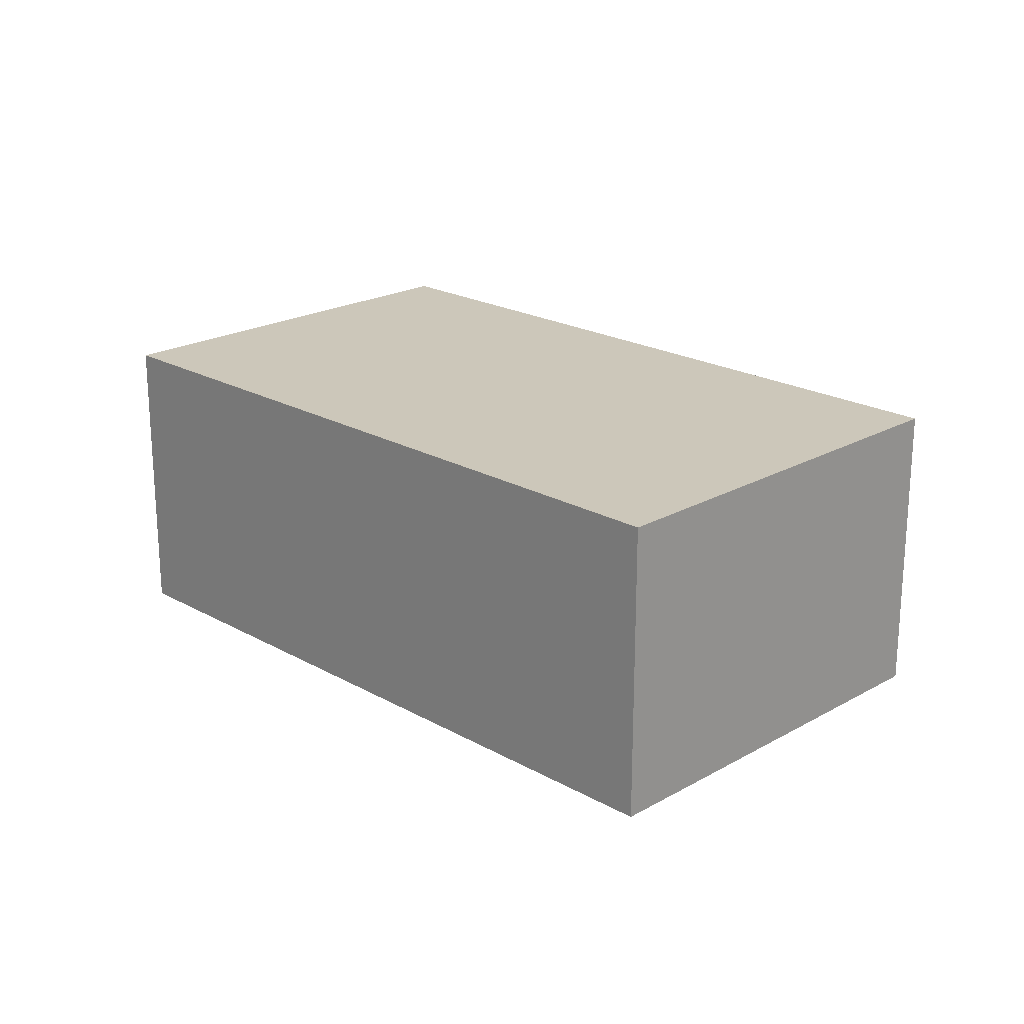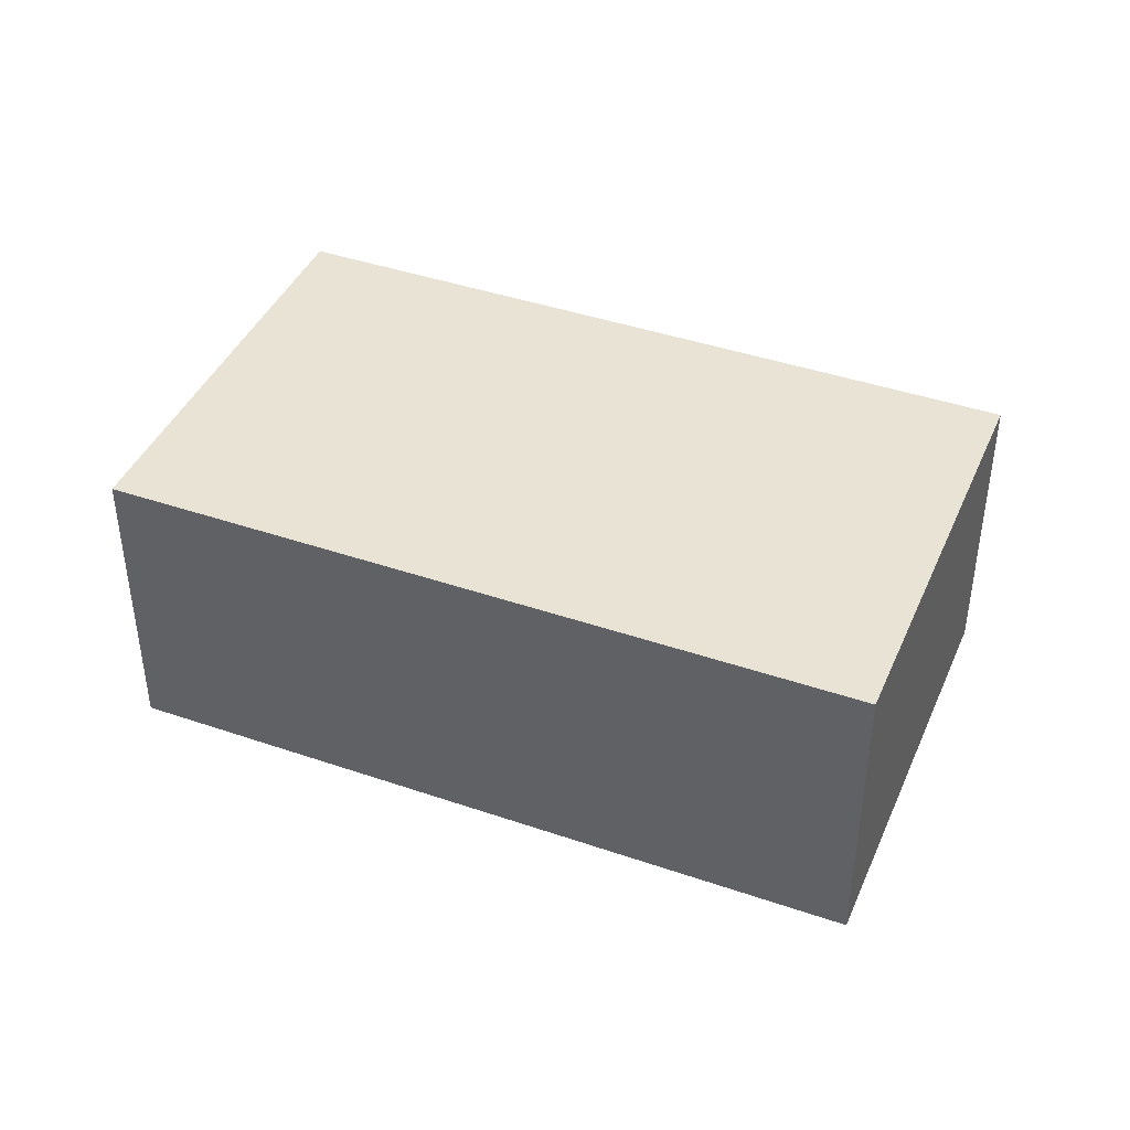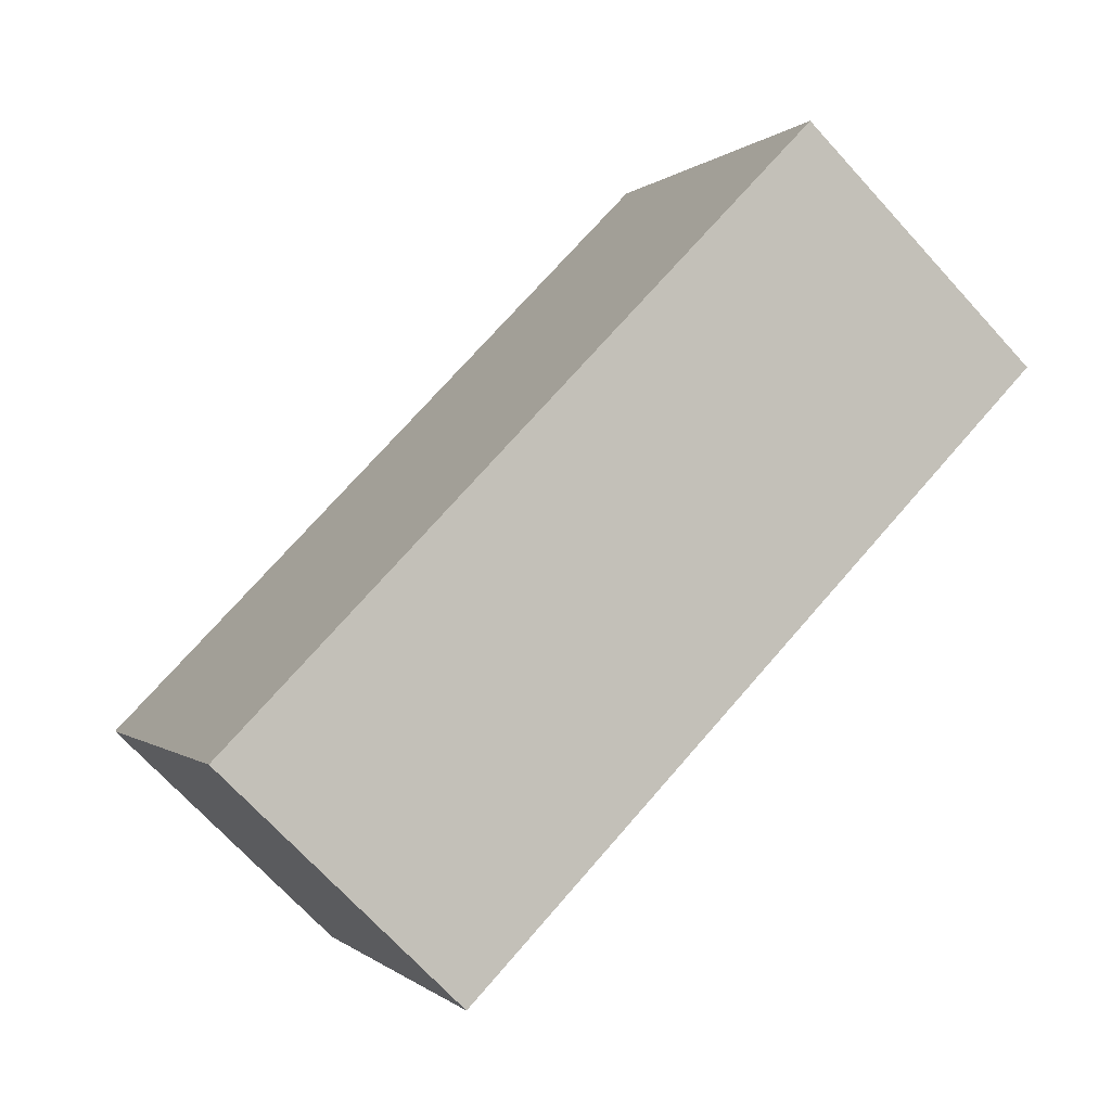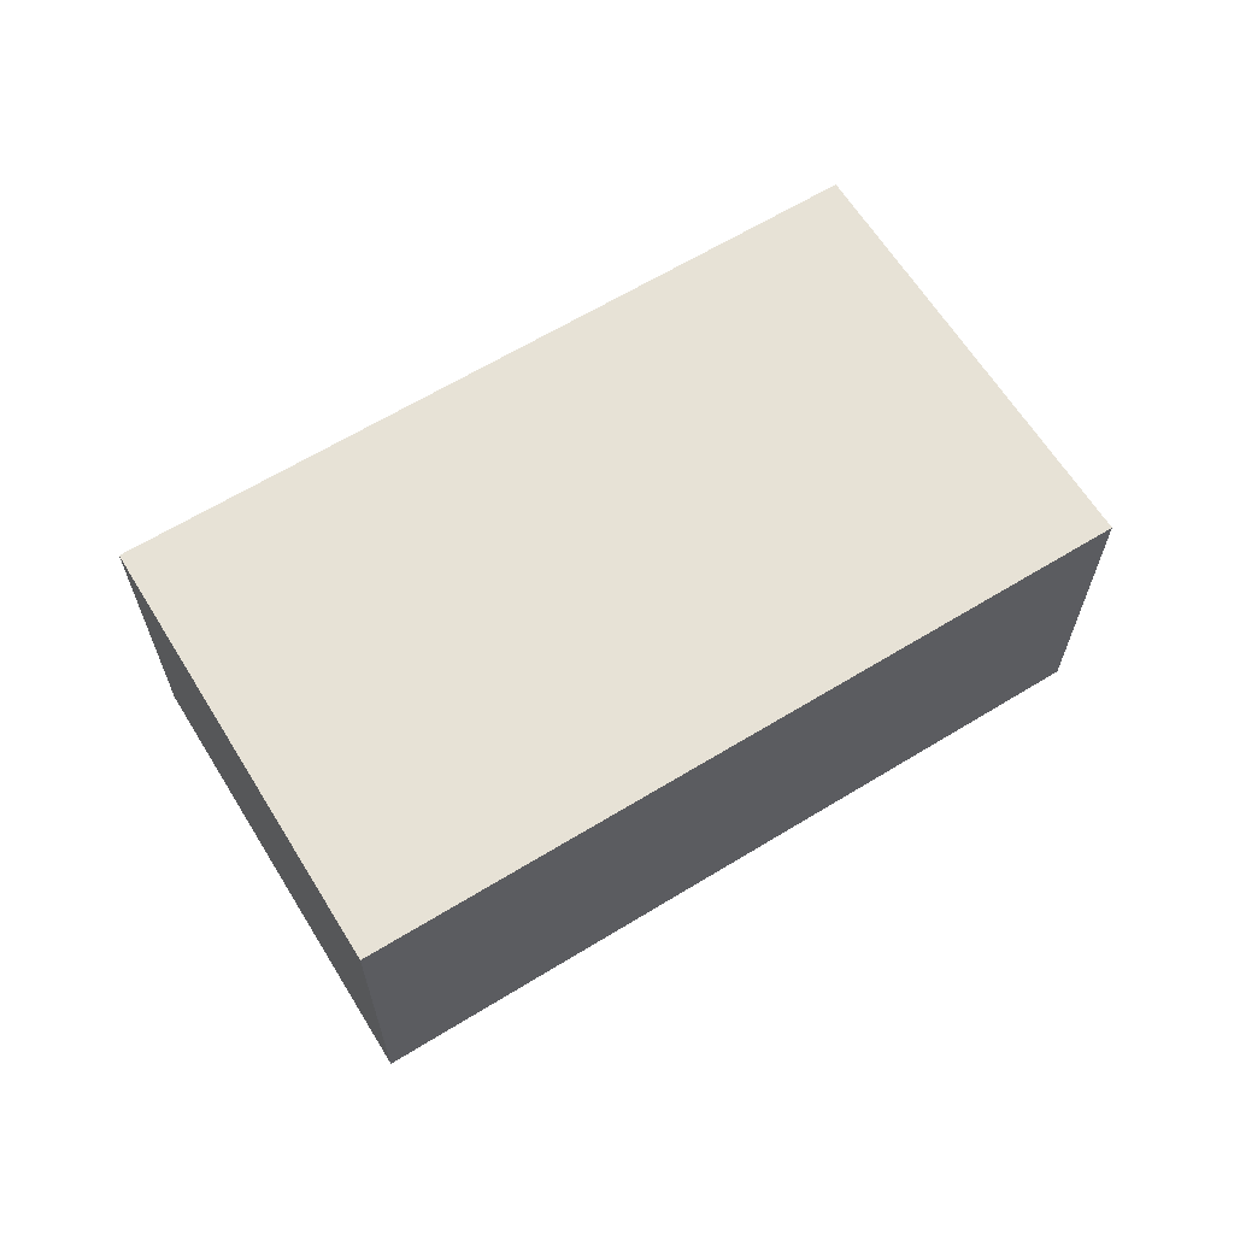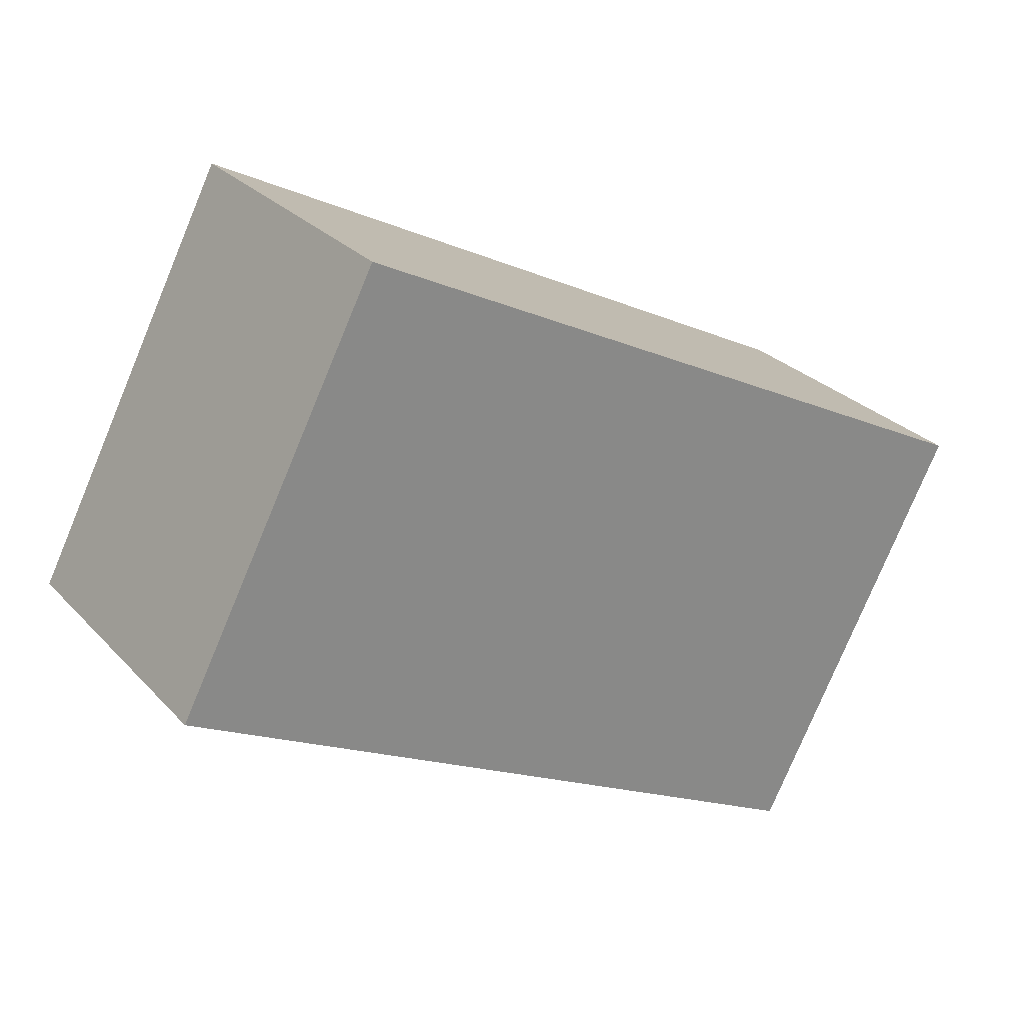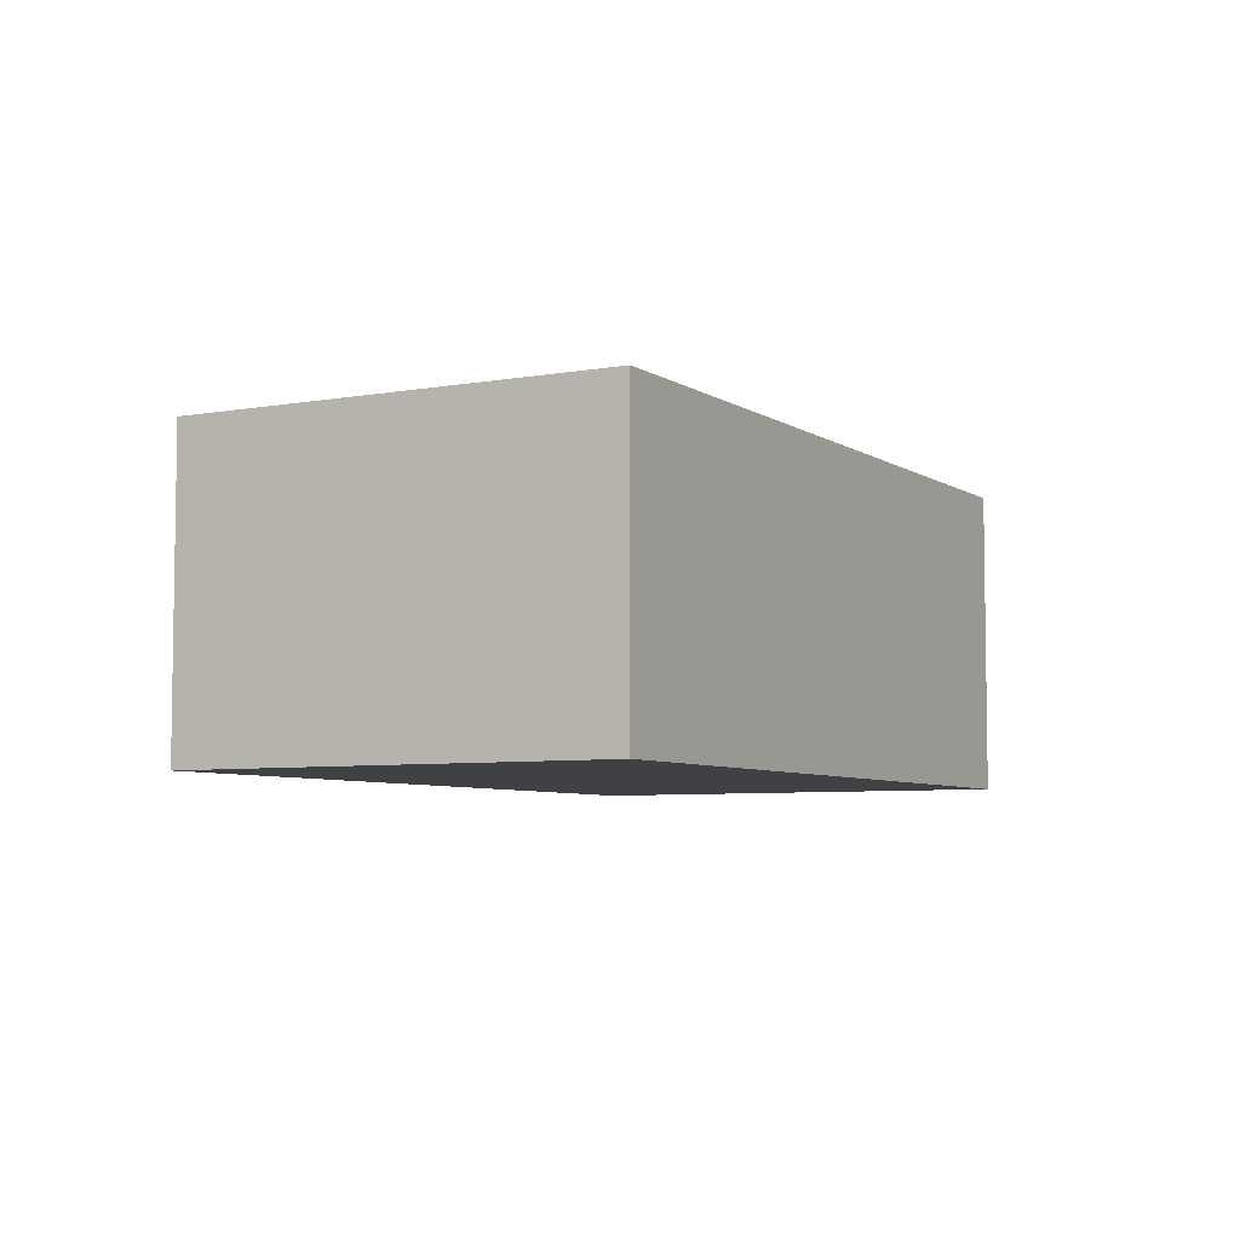
<metadata>
{"format":"obj","ext":"obj","renderer":"f3d","projection":"perspective","resolution":1024,"background":"white","views":[{"elev":21.3,"azim":-107.6,"up":"+Y"},{"elev":42.0,"azim":49.8,"up":"+Y"},{"elev":-71.1,"azim":-137.5,"up":"+Z"},{"elev":63.6,"azim":175.7,"up":"+Y"},{"elev":27.6,"azim":-33.1,"up":"+Z"},{"elev":-5.9,"azim":146.3,"up":"+Y"}]}
</metadata>
<code>
v  0 1.262 7.728e-17
v  3.689 1.262 0.16
v  2.842 1.262 -1.474
v  0.847 1.262 1.634
v  2.842 9.026e-17 -1.474
v  0 0 0
v  0.847 -1.001e-16 1.634
v  3.689 -9.797e-18 0.16
g defaultobject
f 1 2 3
f 2 1 4
f 5 1 3
f 1 5 6
f 6 4 1
f 4 6 7
f 7 2 4
f 2 7 8
f 8 3 2
f 3 8 5
f 8 6 5
f 6 8 7

</code>
